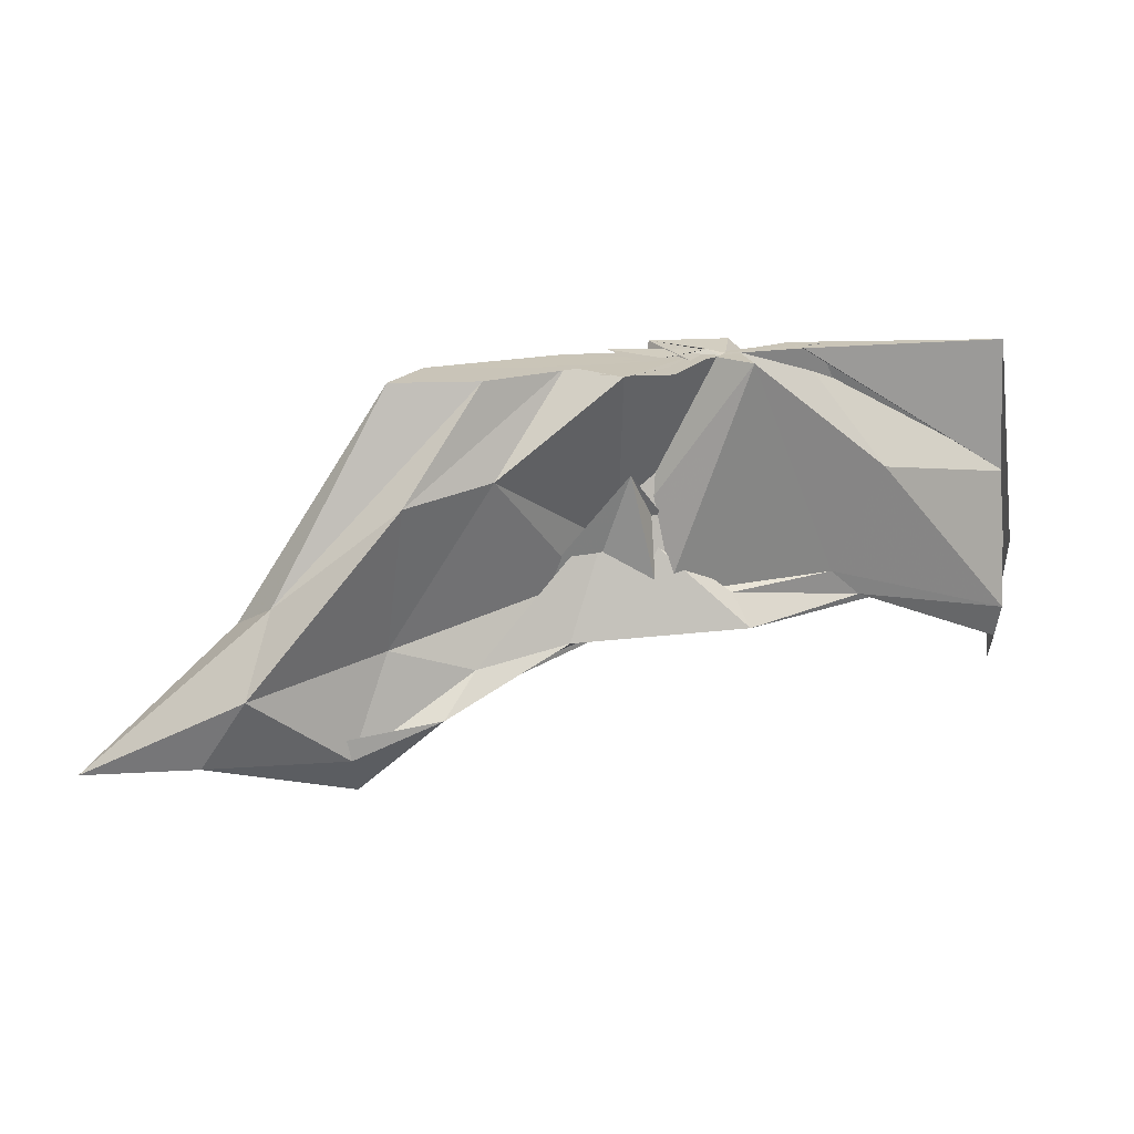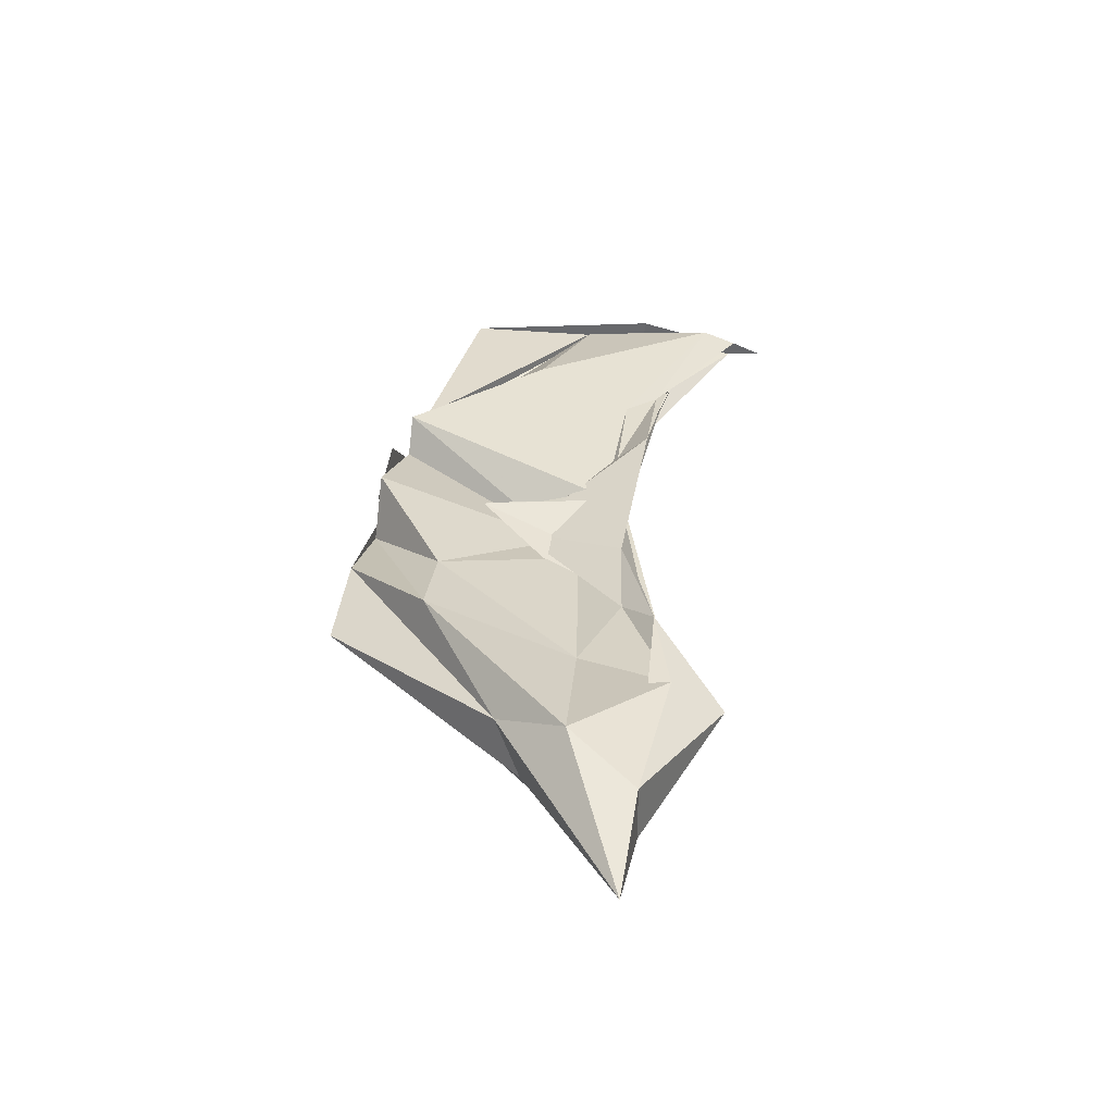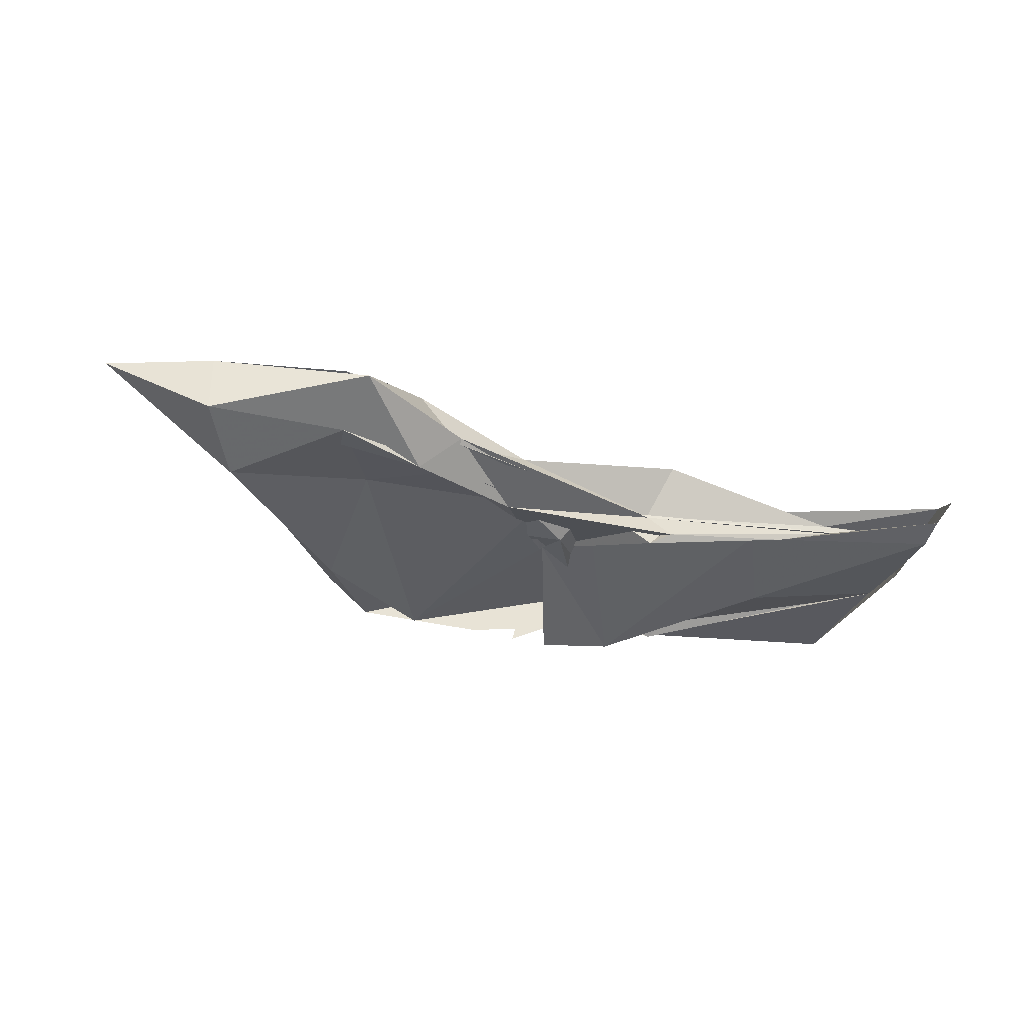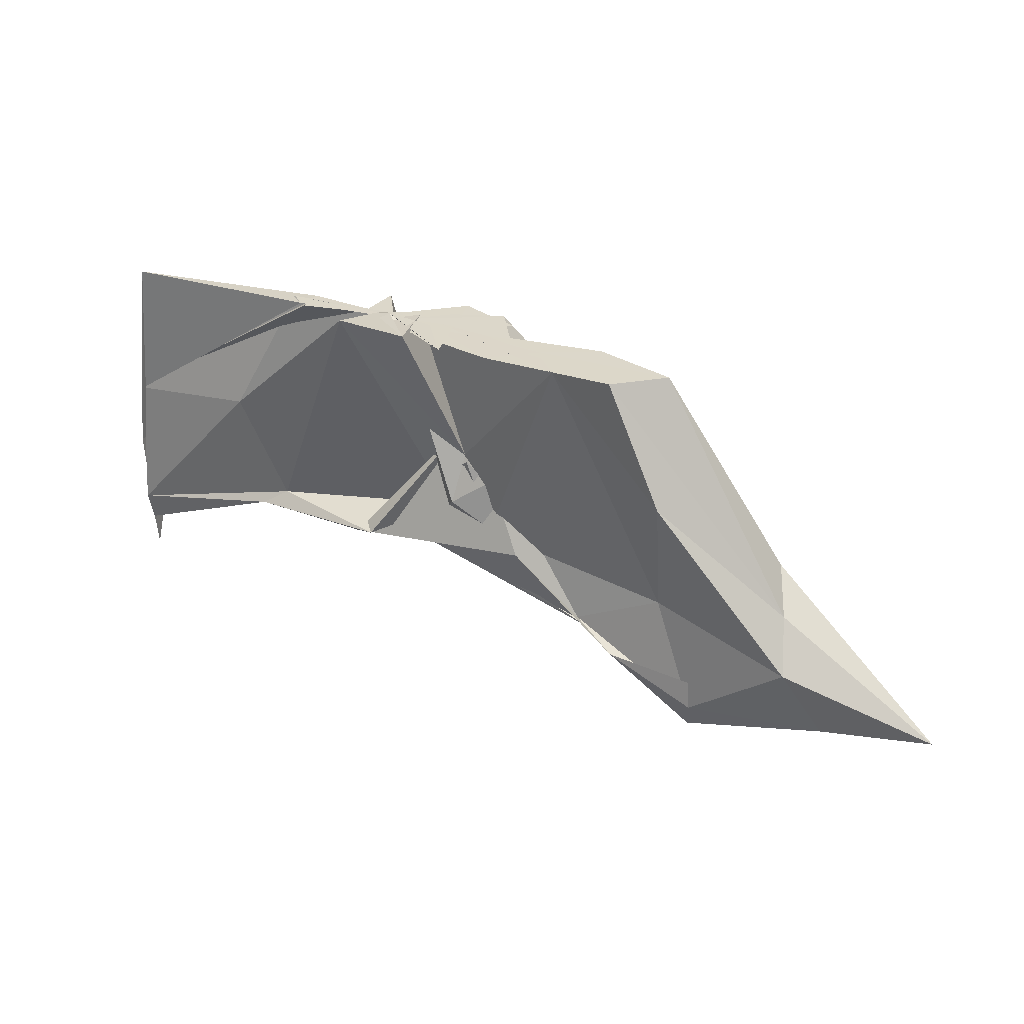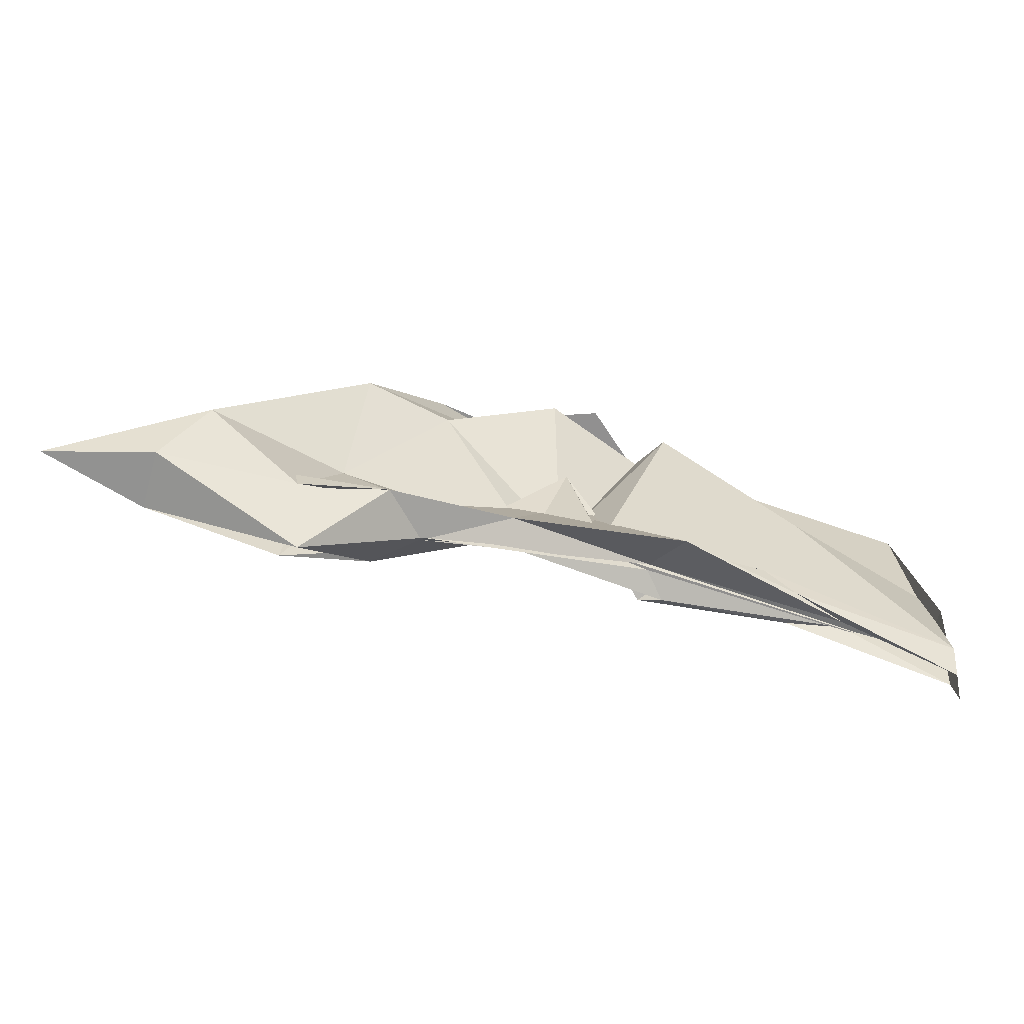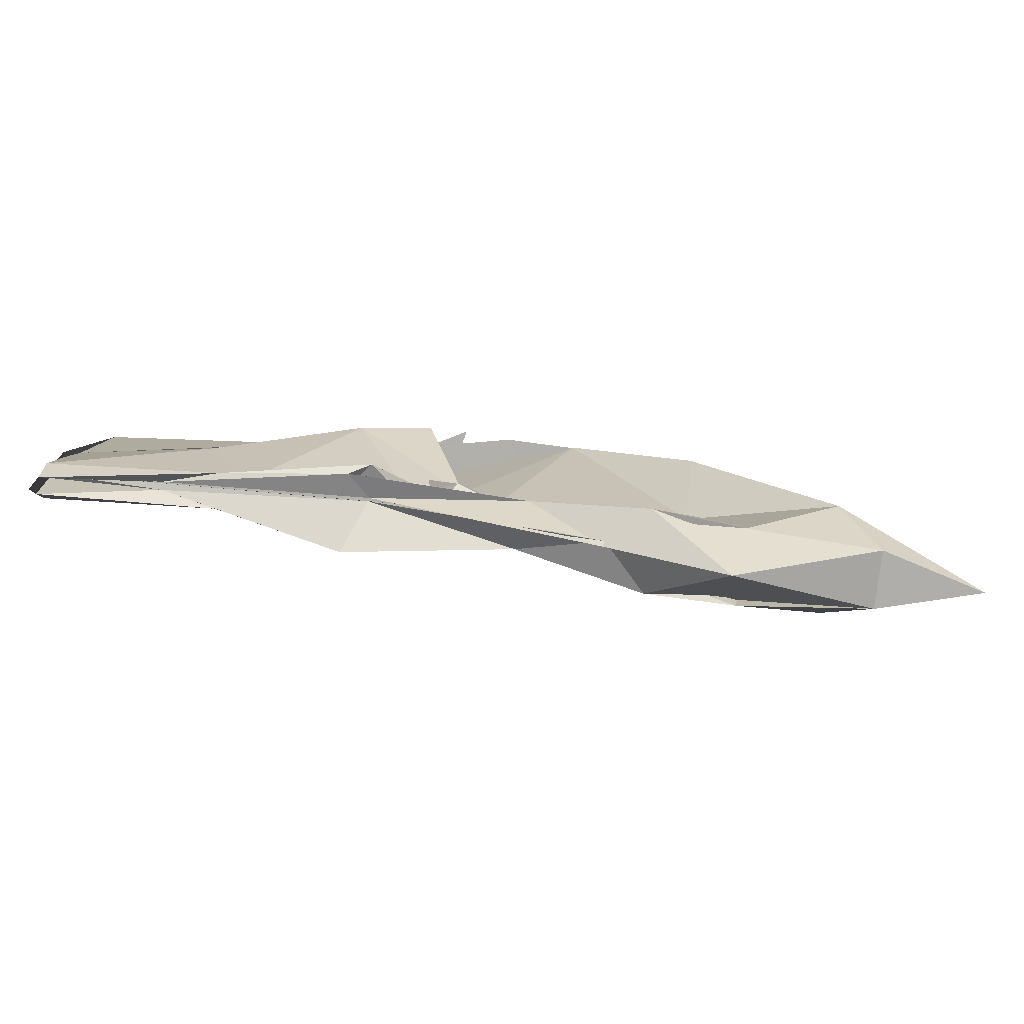
<metadata>
{"format":"obj","ext":"obj","renderer":"f3d","projection":"perspective","resolution":1024,"background":"white","views":[{"elev":20.3,"azim":160.3,"up":"+Z"},{"elev":36.0,"azim":100.8,"up":"+Y"},{"elev":-34.2,"azim":163.7,"up":"+Y"},{"elev":30.3,"azim":26.9,"up":"+Z"},{"elev":-65.6,"azim":163.9,"up":"+Z"},{"elev":-78.3,"azim":-6.5,"up":"+Z"}]}
</metadata>
<code>
v -0.531 0.004298 0.2471
v -0.5093 -0.003475 0.09231
v -0.3234 -0.00231 0.2471
v -0.3781 0.01348 0.2471
v -0.4367 -0.002828 0.2471
v -0.4608 0.03353 0.2473
v -0.533 0.006816 0.247
v -0.5509 -1.935e-05 0.247
v -0.5931 -0.0123 0.247
v -0.5934 0.005709 0.247
v -0.5975 -0.009701 0.2471
v -0.6076 -0.001315 0.2471
v -0.5418 0.0003405 0.2472
v -0.5032 -0.03252 0.2507
v -0.5137 0.01036 0.2471
v -0.4215 -0.00145 0.2471
v -0.3539 -0.02877 0.247
v -0.2438 0.01385 0.119
v -0.3195 0.03963 0.1813
v -0.381 0.02536 0.1869
v -0.4767 -0.01616 0.1221
v -0.5481 0.0301 0.247
v -0.6466 0.02281 0.1681
v -0.749 0.0004934 0.1473
v -0.7412 0.0001145 0.2392
v -0.749 -0.003275 0.1444
v -0.6523 -0.01522 0.16
v -0.5555 -0.02661 0.2492
v -0.4727 -0.003659 0.1547
v -0.3935 -0.02993 0.2471
v -0.3113 -0.04253 0.1717
v -0.229 -0.01761 0.1001
v -0.2213 0.03513 0.07014
v -0.3156 0.0103 0.08077
v -0.4501 -0.01006 0.1038
v -0.5005 0.009798 0.09403
v -0.6163 0.01303 0.09654
v -0.749 0.01137 0.0532
v -0.7491 -0.01101 0.1039
v -0.749 0.01463 0.1024
v -0.7491 -0.01204 0.05474
v -0.621 -0.008007 0.08927
v -0.4926 0.01091 0.1025
v -0.4529 -0.004996 0.09769
v -0.3183 -0.01654 0.08485
v -0.2194 -0.04021 0.06955
v -0.1249 -0.002367 0.02146
v -0.2874 0.0235 0.01625
v -0.3715 0.01234 0.06065
v -0.4694 -0.007339 0.1512
v -0.5443 0.01505 0.09166
v -0.6385 0.01094 0.07692
v -0.749 0.00381 0.02918
v -0.749 -0.003463 0.009084
v -0.749 -0.006547 0.03338
v -0.6386 -0.01352 0.07845
v -0.5364 -0.02946 0.08784
v -0.475 0.01056 0.1769
v -0.3778 -0.01733 0.0558
v -0.2876 -0.02879 0.0149
v -0.1958 -0.02289 0.02194
v -0.1957 0.01682 0.02244
v -0.4139 -0.006212 0.2471
v -0.4741 0.0001582 0.2471
v -0.5251 -0.003589 0.2471
v -0.5097 -0.008008 0.2471
v -0.5297 0.001055 0.2471
v -0.5325 -0.002948 0.2471
v -0.5365 0.00412 0.2471
v -0.5304 -0.002404 0.2499
v -0.5373 -0.01171 0.2471
v -0.4429 -0.03045 0.2471
v -0.5258 -0.001306 0.247
v -0.4493 0.02318 0.2471
v -0.4915 0.03831 0.2471
v -0.4756 -0.03314 0.2471
v -0.4997 -0.001268 0.2471
v -0.346 0.027 0.03586
v -0.4334 0.01455 0.07094
v -0.5514 0.03017 0.07134
v -0.6747 0.0009731 0.07192
v -0.749 -0.0001998 0.06484
v -0.6761 -0.003922 0.07389
v -0.5514 -0.02229 0.08233
v -0.427 -0.01554 0.09131
v -0.347 -0.02951 0.04124
v -0.2971 -0.003918 -0.01742
v -0.3756 -0.004504 0.04056
v -0.5365 -0.002732 0.09209
v -0.749 -0.003911 0.06242
v -0.5358 -0.005815 0.08904
v -0.3764 -0.001195 0.03781
f 3 18 4
f 4 18 19
f 4 19 5
f 5 19 20
f 5 20 6
f 6 20 21
f 6 21 7
f 7 21 22
f 7 22 8
f 8 22 23
f 8 23 9
f 9 23 24
f 9 24 10
f 10 24 25
f 10 25 11
f 11 25 26
f 11 26 12
f 12 26 27
f 12 27 13
f 13 27 28
f 13 28 14
f 14 28 29
f 14 29 15
f 15 29 30
f 15 30 16
f 16 30 31
f 16 31 17
f 17 31 32
f 17 32 3
f 3 32 18
f 18 33 19
f 19 33 34
f 19 34 20
f 20 34 35
f 20 35 21
f 21 35 36
f 21 36 22
f 22 36 37
f 22 37 23
f 23 37 38
f 23 38 24
f 24 38 39
f 24 39 25
f 25 39 40
f 25 40 26
f 26 40 41
f 26 41 27
f 27 41 42
f 27 42 28
f 28 42 43
f 28 43 29
f 29 43 44
f 29 44 30
f 30 44 45
f 30 45 31
f 31 45 46
f 31 46 32
f 32 46 47
f 32 47 18
f 18 47 33
f 33 48 34
f 34 48 49
f 34 49 35
f 35 49 50
f 35 50 36
f 36 50 51
f 36 51 37
f 37 51 52
f 37 52 38
f 38 52 53
f 38 53 39
f 39 53 54
f 39 54 40
f 40 54 55
f 40 55 41
f 41 55 56
f 41 56 42
f 42 56 57
f 42 57 43
f 43 57 58
f 43 58 44
f 44 58 59
f 44 59 45
f 45 59 60
f 45 60 46
f 46 60 61
f 46 61 47
f 47 61 62
f 47 62 33
f 33 62 48
f 63 64 73
f 64 74 73
f 64 65 74
f 65 66 74
f 66 75 74
f 66 67 75
f 67 68 75
f 68 76 75
f 68 69 76
f 69 70 76
f 70 77 76
f 70 71 77
f 71 72 77
f 72 73 77
f 72 63 73
f 78 88 79
f 79 88 89
f 79 89 80
f 80 89 81
f 81 89 90
f 81 90 82
f 82 90 83
f 83 90 91
f 83 91 84
f 84 91 85
f 85 91 92
f 85 92 86
f 86 92 87
f 87 92 88
f 87 88 78
f 3 4 63
f 63 4 64
f 4 5 64
f 64 5 65
f 5 6 65
f 6 7 65
f 65 7 66
f 7 8 66
f 66 8 67
f 8 9 67
f 9 10 67
f 67 10 68
f 10 11 68
f 68 11 69
f 11 12 69
f 12 13 69
f 69 13 70
f 13 14 70
f 70 14 71
f 14 15 71
f 15 16 71
f 71 16 72
f 16 17 72
f 72 17 63
f 17 3 63
f 48 78 49
f 49 78 79
f 49 79 50
f 50 79 80
f 50 80 51
f 51 80 52
f 52 80 81
f 52 81 53
f 53 81 82
f 53 82 54
f 54 82 55
f 55 82 83
f 55 83 56
f 56 83 84
f 56 84 57
f 57 84 58
f 58 84 85
f 58 85 59
f 59 85 86
f 59 86 60
f 60 86 61
f 61 86 87
f 61 87 62
f 62 87 78
f 62 78 48
f 73 74 1
f 74 75 1
f 75 76 1
f 76 77 1
f 77 73 1
f 89 88 2
f 90 89 2
f 91 90 2
f 92 91 2
f 88 92 2

</code>
